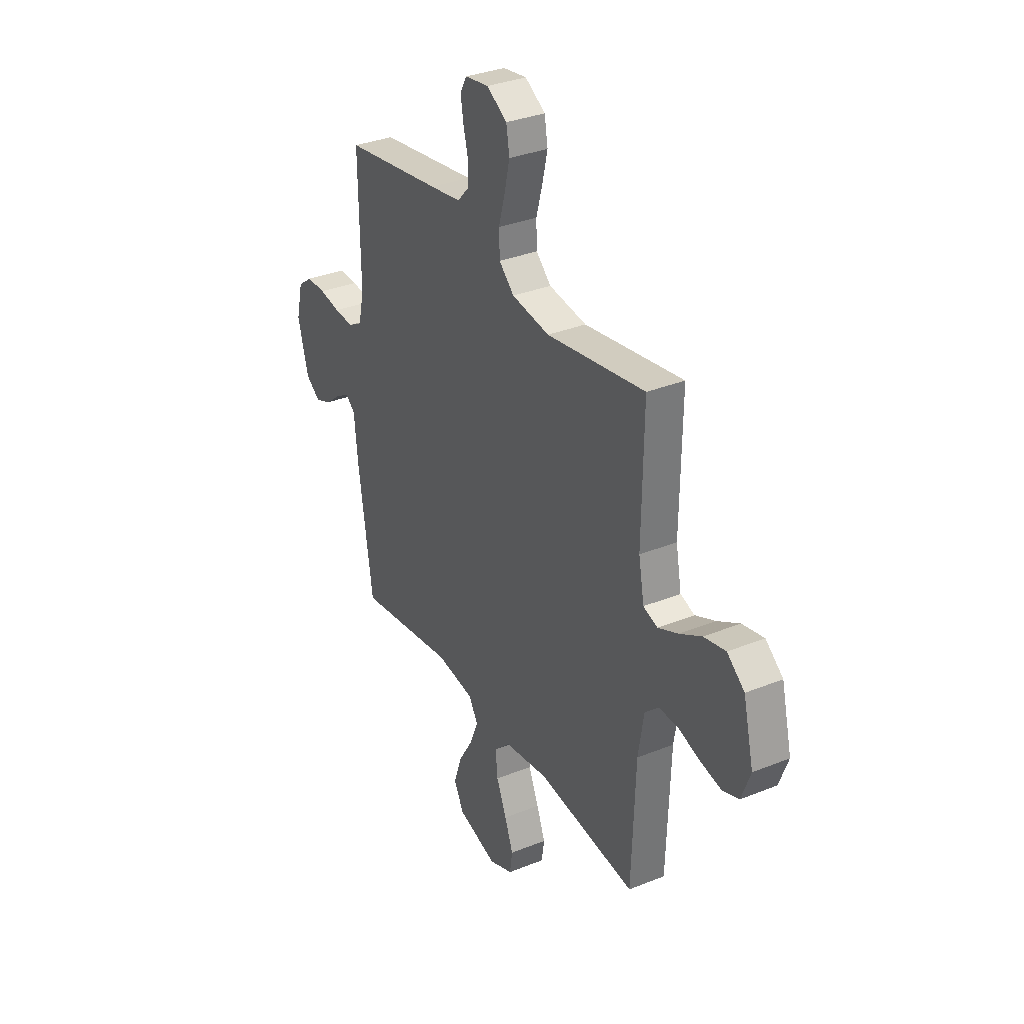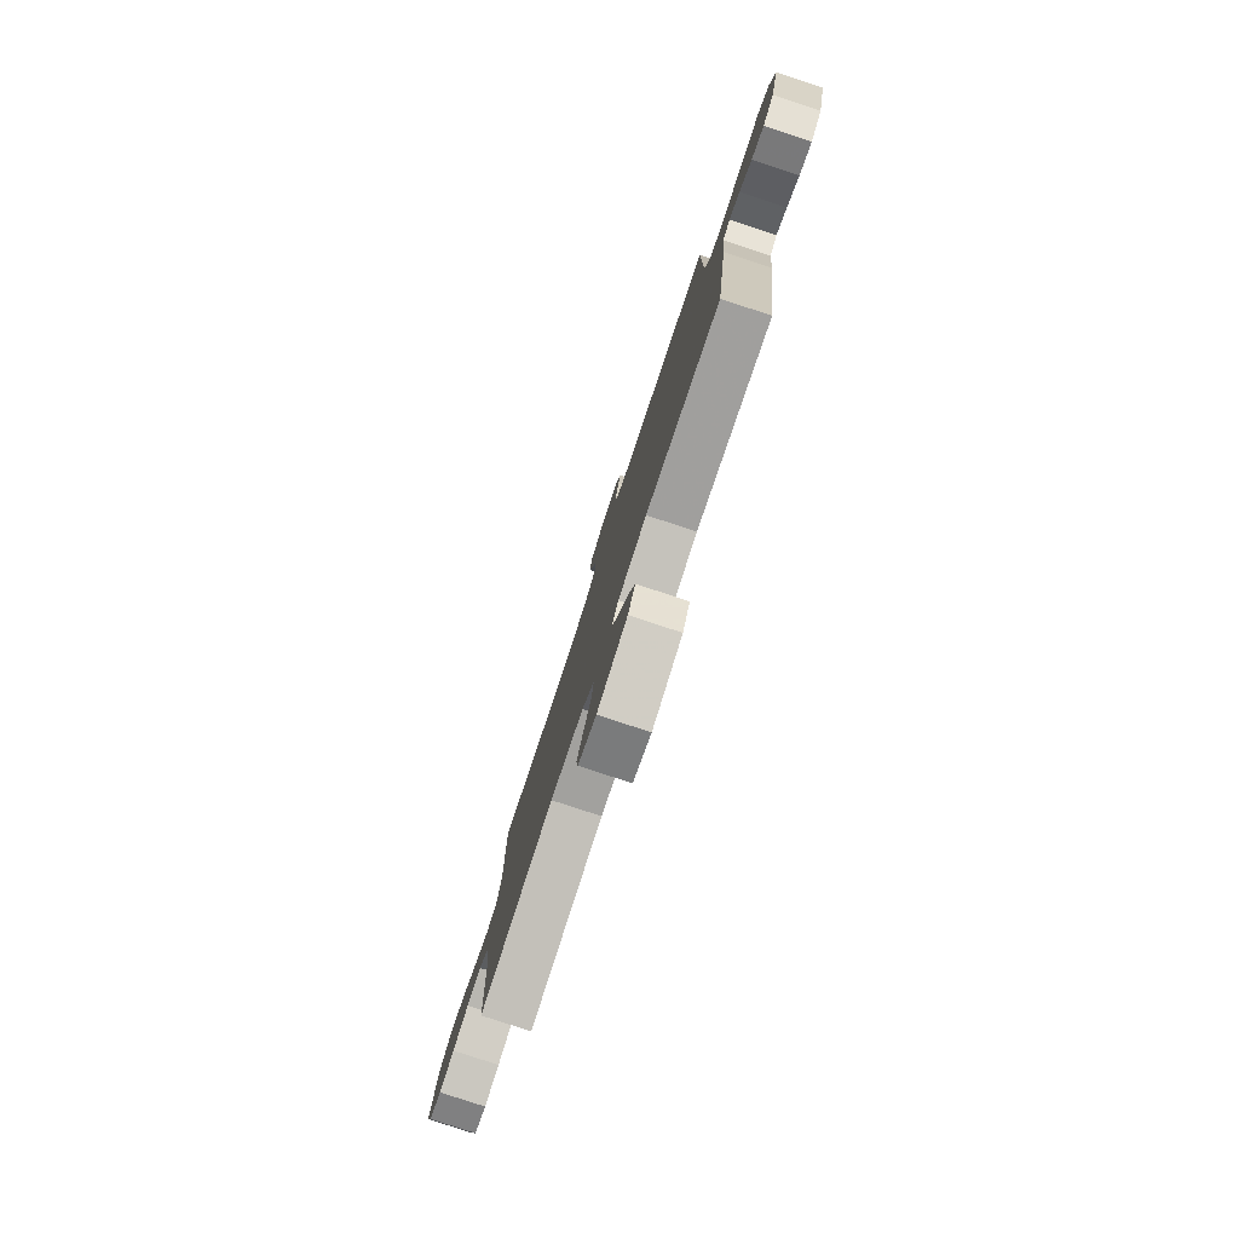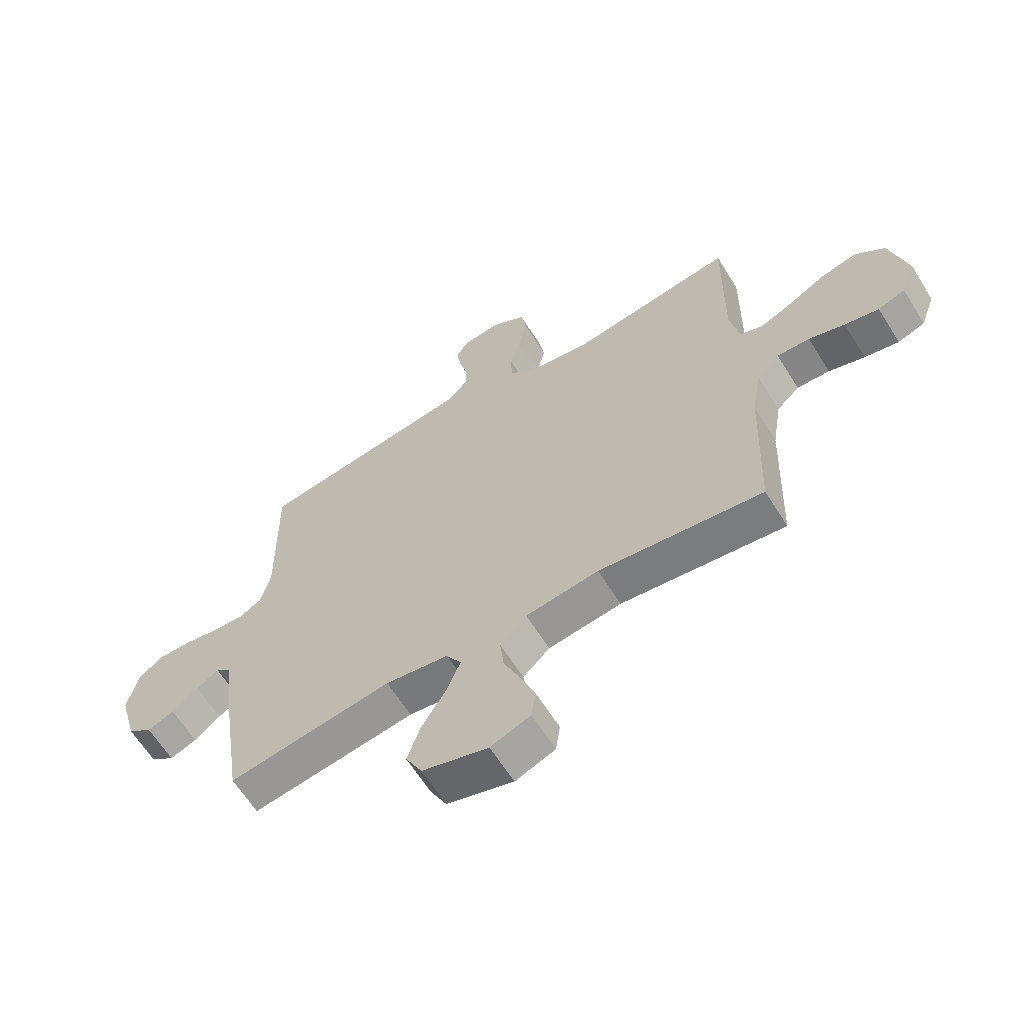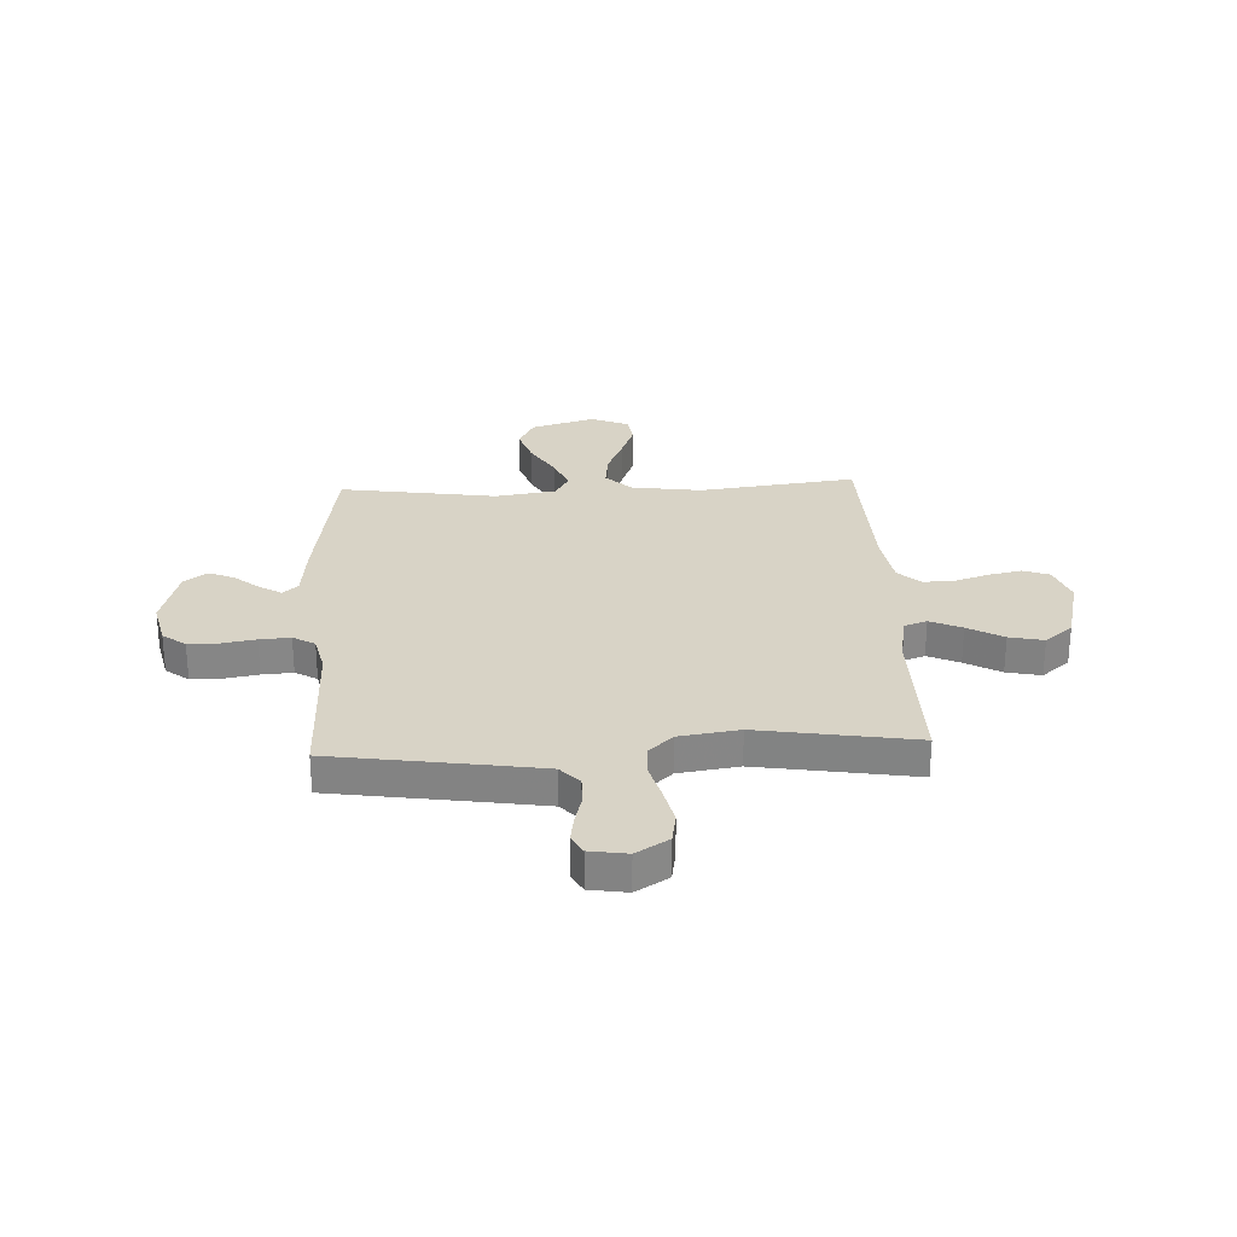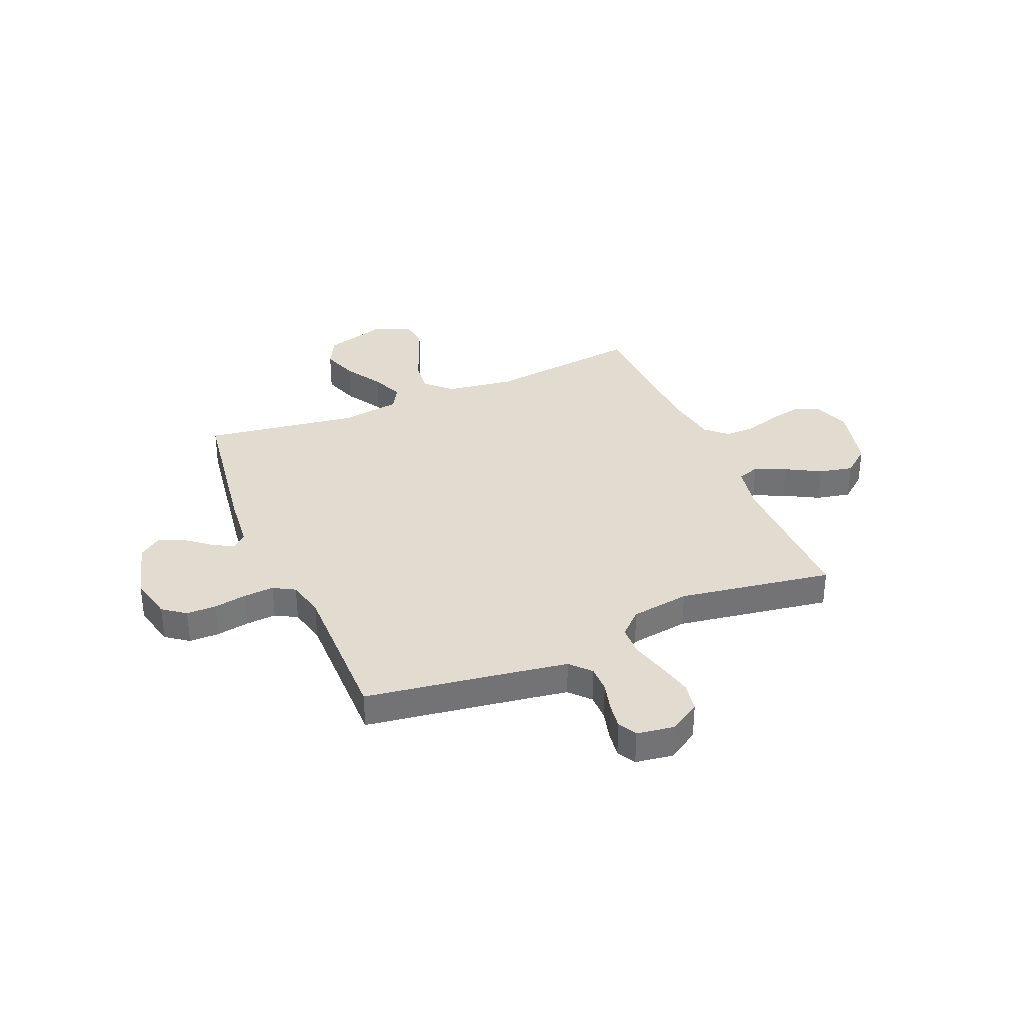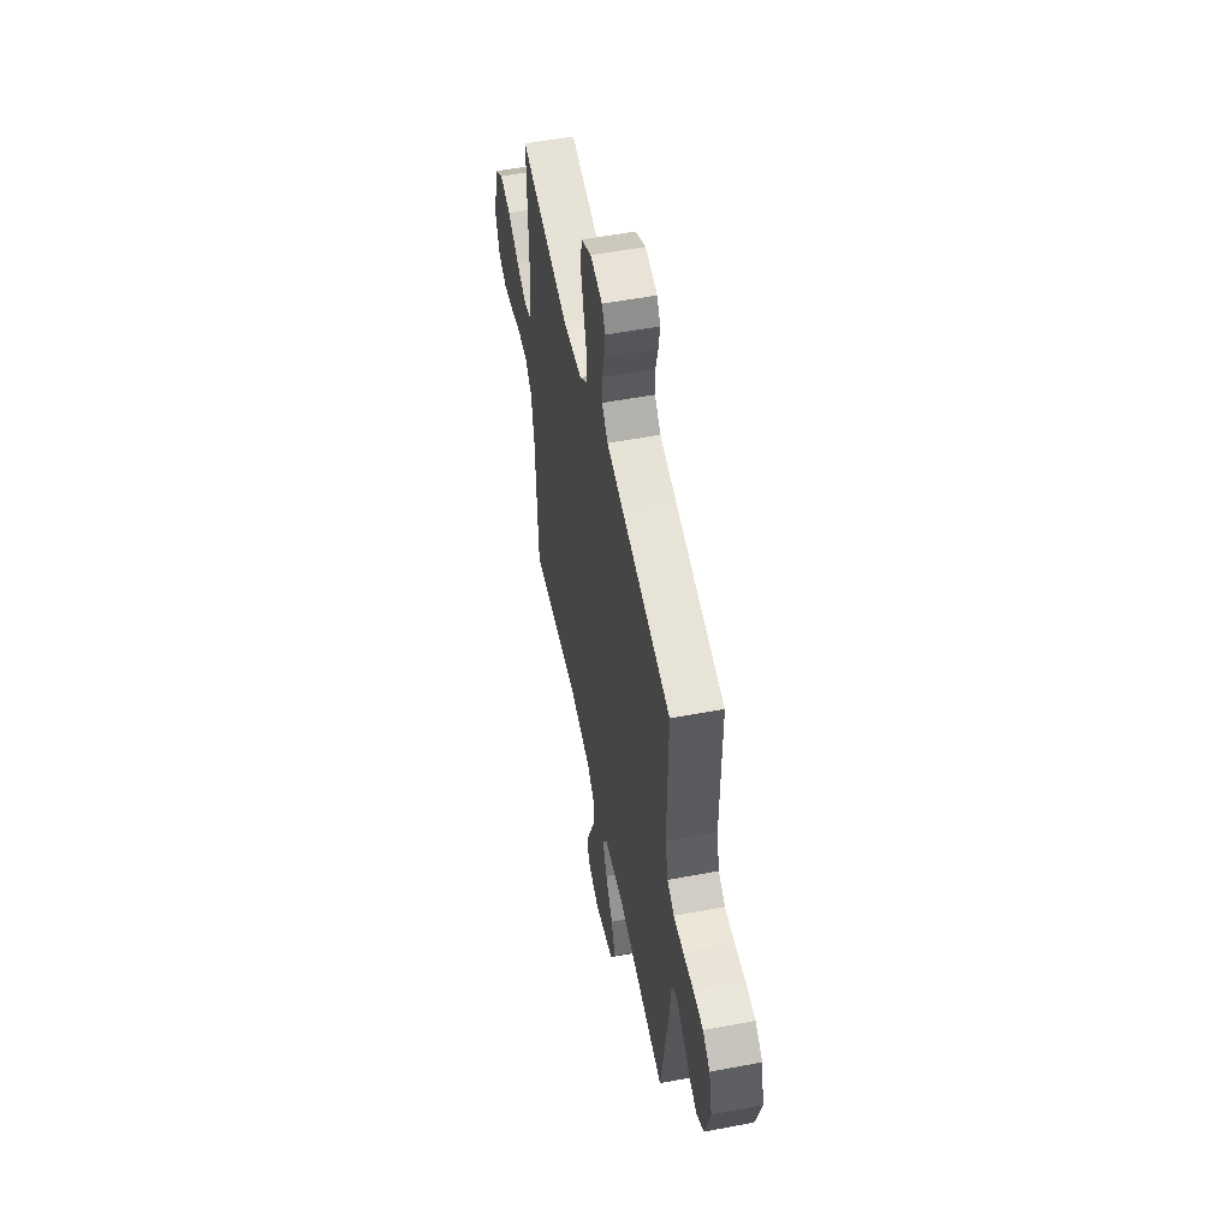
<metadata>
{"format":"obj","ext":"obj","renderer":"f3d","projection":"perspective","resolution":1024,"background":"white","views":[{"elev":33.3,"azim":61.0,"up":"+Z"},{"elev":-80.0,"azim":-108.2,"up":"+Z"},{"elev":-63.2,"azim":31.9,"up":"+Z"},{"elev":28.1,"azim":-2.7,"up":"+Y"},{"elev":34.4,"azim":-22.9,"up":"+Y"},{"elev":54.7,"azim":-101.3,"up":"+Z"}]}
</metadata>
<code>
v -0.5 0.07 -0.5
v -0.545 0.07 -0.2
v -0.556 0.07 -0.092
v -0.585 0.07 -0.067
v -0.627 0.07 -0.092
v -0.675 0.07 -0.131
v -0.724 0.07 -0.151
v -0.768 0.07 -0.119
v -0.801 0.07 0
v -0.781 0.07 0.085
v -0.737 0.07 0.118
v -0.678 0.07 0.118
v -0.614 0.07 0.107
v -0.555 0.07 0.103
v -0.513 0.07 0.127
v -0.496 0.07 0.2
v -0.5 0.07 0.5
v -0.2 0.07 0.545
v -0.105 0.07 0.56
v -0.069 0.07 0.599
v -0.069 0.07 0.651
v -0.084 0.07 0.708
v -0.092 0.07 0.76
v -0.072 0.07 0.796
v 0 0.07 0.807
v 0.062 0.07 0.769
v 0.072 0.07 0.711
v 0.056 0.07 0.642
v 0.037 0.07 0.573
v 0.039 0.07 0.512
v 0.085 0.07 0.469
v 0.2 0.07 0.452
v 0.5 0.07 0.5
v 0.496 0.07 0.2
v 0.513 0.07 0.11
v 0.556 0.07 0.095
v 0.617 0.07 0.122
v 0.685 0.07 0.16
v 0.751 0.07 0.174
v 0.804 0.07 0.131
v 0.836 0.07 0
v 0.809 0.07 -0.073
v 0.759 0.07 -0.091
v 0.696 0.07 -0.078
v 0.63 0.07 -0.057
v 0.57 0.07 -0.055
v 0.528 0.07 -0.094
v 0.511 0.07 -0.2
v 0.5 0.07 -0.5
v 0.2 0.07 -0.463
v 0.066 0.07 -0.482
v 0.017 0.07 -0.529
v 0.024 0.07 -0.594
v 0.055 0.07 -0.667
v 0.081 0.07 -0.735
v 0.073 0.07 -0.79
v 0 0.07 -0.819
v -0.121 0.07 -0.783
v -0.151 0.07 -0.725
v -0.127 0.07 -0.654
v -0.083 0.07 -0.582
v -0.057 0.07 -0.518
v -0.084 0.07 -0.472
v -0.2 0.07 -0.455
v -0.5 0 -0.5
v -0.545 0 -0.2
v -0.556 0 -0.092
v -0.585 0 -0.067
v -0.627 0 -0.092
v -0.675 0 -0.131
v -0.724 0 -0.151
v -0.768 0 -0.119
v -0.801 0 0
v -0.781 0 0.085
v -0.737 0 0.118
v -0.678 0 0.118
v -0.614 0 0.107
v -0.555 0 0.103
v -0.513 0 0.127
v -0.496 0 0.2
v -0.5 0 0.5
v -0.2 0 0.545
v -0.105 0 0.56
v -0.069 0 0.599
v -0.069 0 0.651
v -0.084 0 0.708
v -0.092 0 0.76
v -0.072 0 0.796
v 0 0 0.807
v 0.062 0 0.769
v 0.072 0 0.711
v 0.056 0 0.642
v 0.037 0 0.573
v 0.039 0 0.512
v 0.085 0 0.469
v 0.2 0 0.452
v 0.5 0 0.5
v 0.496 0 0.2
v 0.513 0 0.11
v 0.556 0 0.095
v 0.617 0 0.122
v 0.685 0 0.16
v 0.751 0 0.174
v 0.804 0 0.131
v 0.836 0 0
v 0.809 0 -0.073
v 0.759 0 -0.091
v 0.696 0 -0.078
v 0.63 0 -0.057
v 0.57 0 -0.055
v 0.528 0 -0.094
v 0.511 0 -0.2
v 0.5 0 -0.5
v 0.2 0 -0.463
v 0.066 0 -0.482
v 0.017 0 -0.529
v 0.024 0 -0.594
v 0.055 0 -0.667
v 0.081 0 -0.735
v 0.073 0 -0.79
v 0 0 -0.819
v -0.121 0 -0.783
v -0.151 0 -0.725
v -0.127 0 -0.654
v -0.083 0 -0.582
v -0.057 0 -0.518
v -0.084 0 -0.472
v -0.2 0 -0.455
f 58 59 60 61
f 58 61 62
f 57 58 62
f 56 57 62
f 53 54 55 56
f 53 56 62
f 52 53 62 63
f 48 49 50
f 47 48 50 51
f 46 47 51
f 42 43 44 45
f 40 41 42 45
f 40 45 46
f 37 38 39 40
f 36 37 40 46
f 35 36 46 51
f 32 33 34
f 31 32 34 35
f 26 27 28 29
f 24 25 26 29
f 24 29 30
f 21 22 23 24
f 21 24 30
f 20 21 30
f 19 20 30 31
f 16 17 18
f 15 16 18 19
f 10 11 12 13
f 10 13 14
f 9 10 14
f 8 9 14
f 5 6 7 8
f 4 5 8 14
f 3 4 14 15
f 64 1 2 3
f 63 64 3 15
f 35 51 52 63
f 31 35 63
f 15 19 31 63
f 125 124 123 122
f 126 125 122
f 126 122 121
f 126 121 120
f 120 119 118 117
f 126 120 117
f 127 126 117 116
f 114 113 112
f 115 114 112 111
f 115 111 110
f 109 108 107 106
f 109 106 105 104
f 110 109 104
f 104 103 102 101
f 110 104 101 100
f 115 110 100 99
f 98 97 96
f 99 98 96 95
f 93 92 91 90
f 93 90 89 88
f 94 93 88
f 88 87 86 85
f 94 88 85
f 94 85 84
f 95 94 84 83
f 82 81 80
f 83 82 80 79
f 77 76 75 74
f 78 77 74
f 78 74 73
f 78 73 72
f 72 71 70 69
f 78 72 69 68
f 79 78 68 67
f 67 66 65 128
f 79 67 128 127
f 127 116 115 99
f 127 99 95
f 127 95 83 79
f 1 65 66 2
f 2 66 67 3
f 3 67 68 4
f 4 68 69 5
f 5 69 70 6
f 6 70 71 7
f 7 71 72 8
f 8 72 73 9
f 9 73 74 10
f 10 74 75 11
f 11 75 76 12
f 12 76 77 13
f 13 77 78 14
f 14 78 79 15
f 15 79 80 16
f 16 80 81 17
f 17 81 82 18
f 18 82 83 19
f 19 83 84 20
f 20 84 85 21
f 21 85 86 22
f 22 86 87 23
f 23 87 88 24
f 24 88 89 25
f 25 89 90 26
f 26 90 91 27
f 27 91 92 28
f 28 92 93 29
f 29 93 94 30
f 30 94 95 31
f 31 95 96 32
f 32 96 97 33
f 33 97 98 34
f 34 98 99 35
f 35 99 100 36
f 36 100 101 37
f 37 101 102 38
f 38 102 103 39
f 39 103 104 40
f 40 104 105 41
f 41 105 106 42
f 42 106 107 43
f 43 107 108 44
f 44 108 109 45
f 45 109 110 46
f 46 110 111 47
f 47 111 112 48
f 48 112 113 49
f 49 113 114 50
f 50 114 115 51
f 51 115 116 52
f 52 116 117 53
f 53 117 118 54
f 54 118 119 55
f 55 119 120 56
f 56 120 121 57
f 57 121 122 58
f 58 122 123 59
f 59 123 124 60
f 60 124 125 61
f 61 125 126 62
f 62 126 127 63
f 63 127 128 64
f 64 128 65 1

</code>
